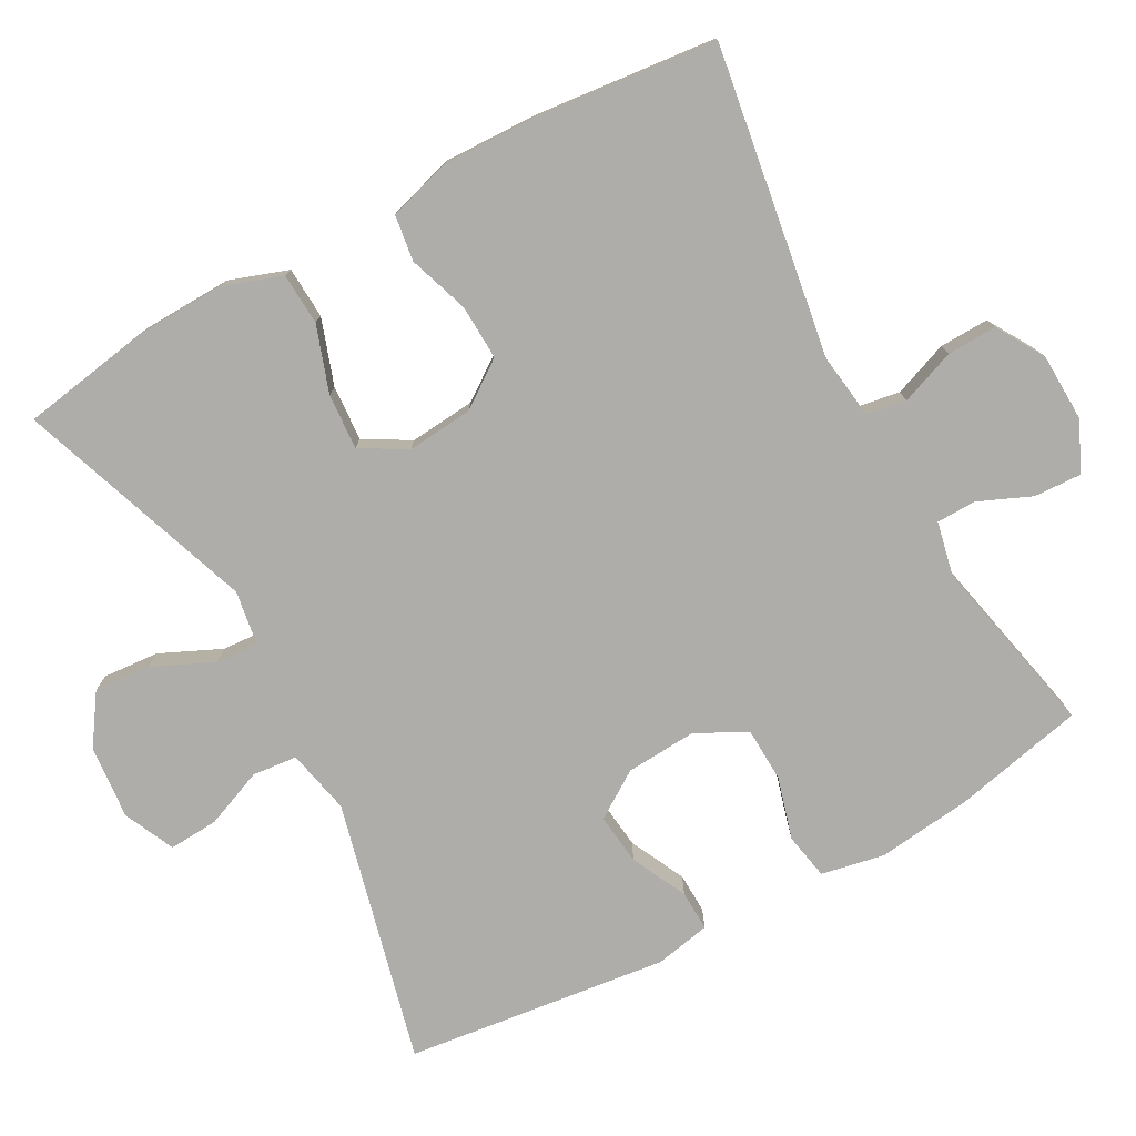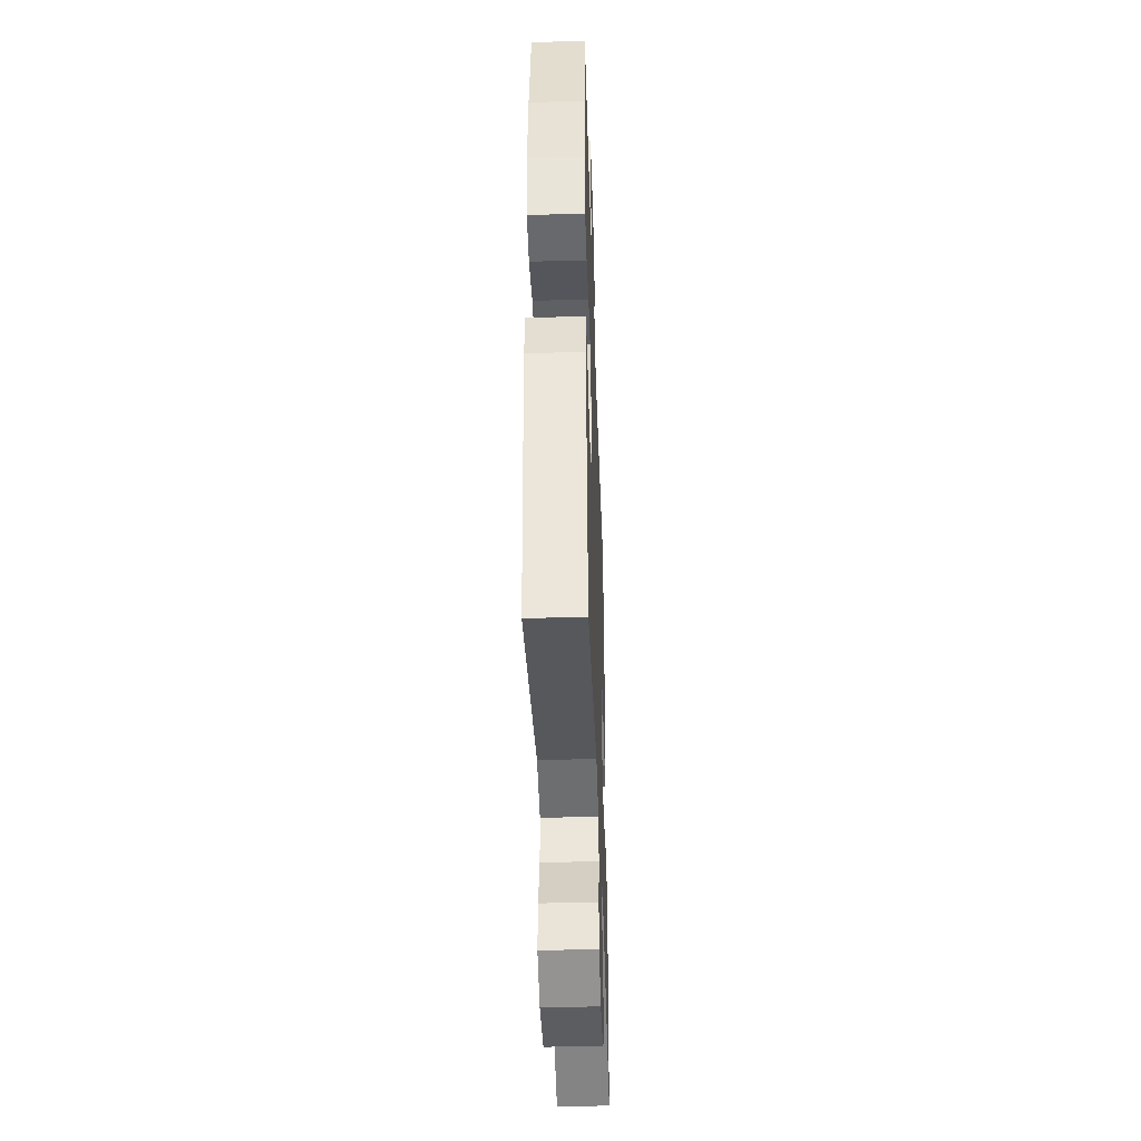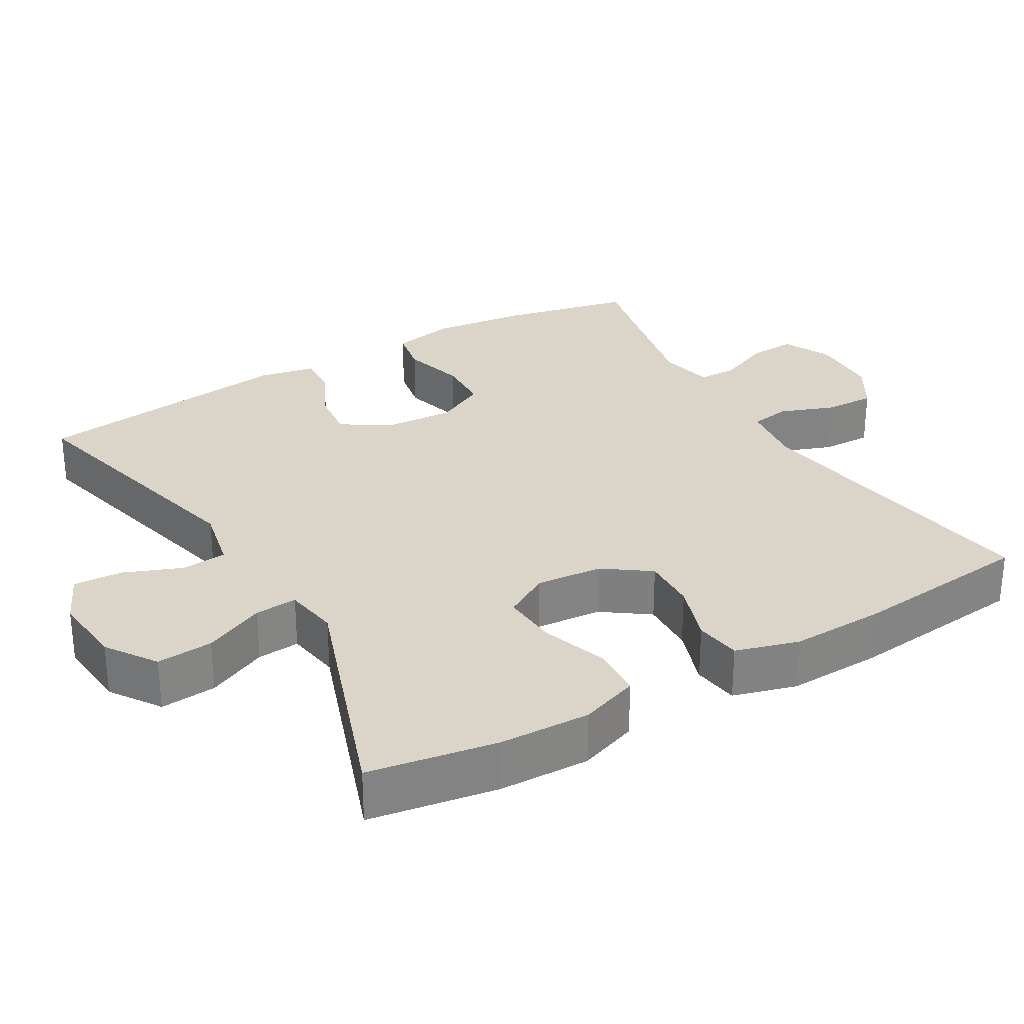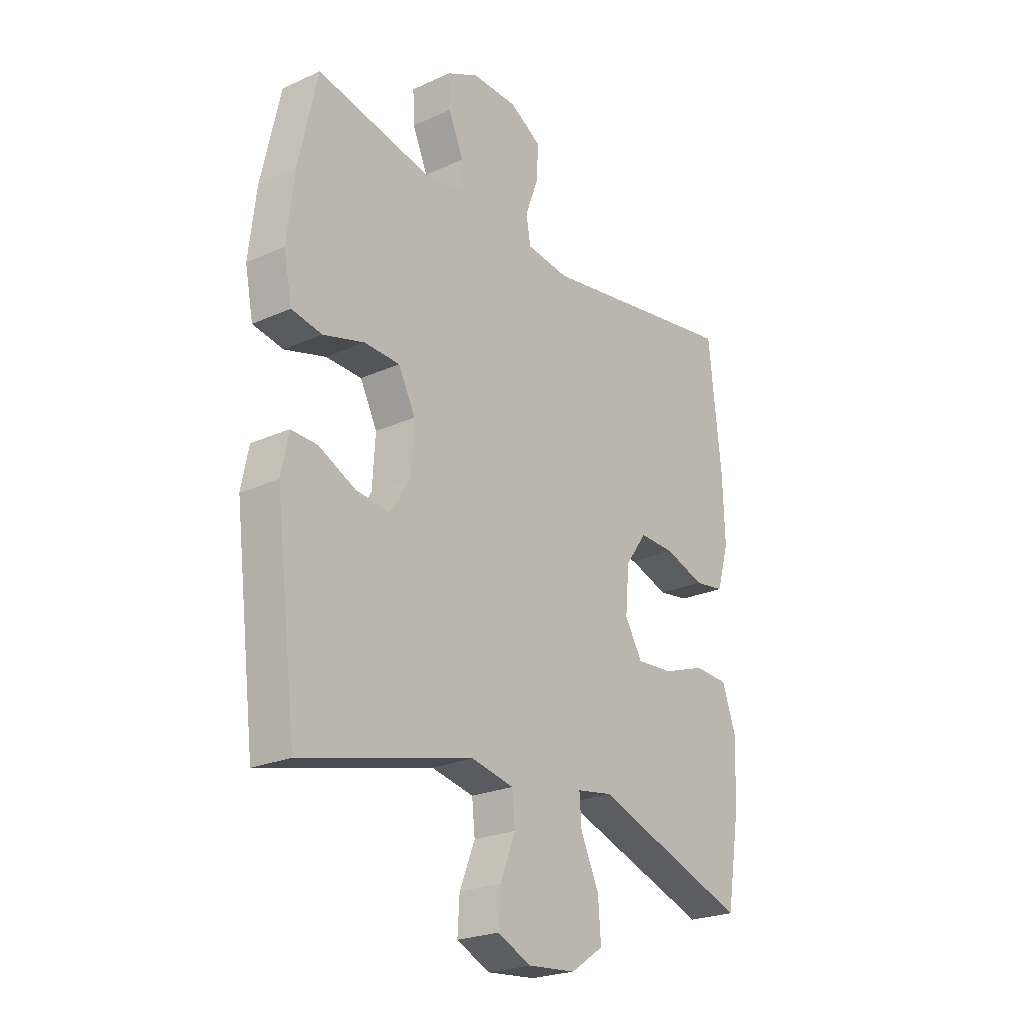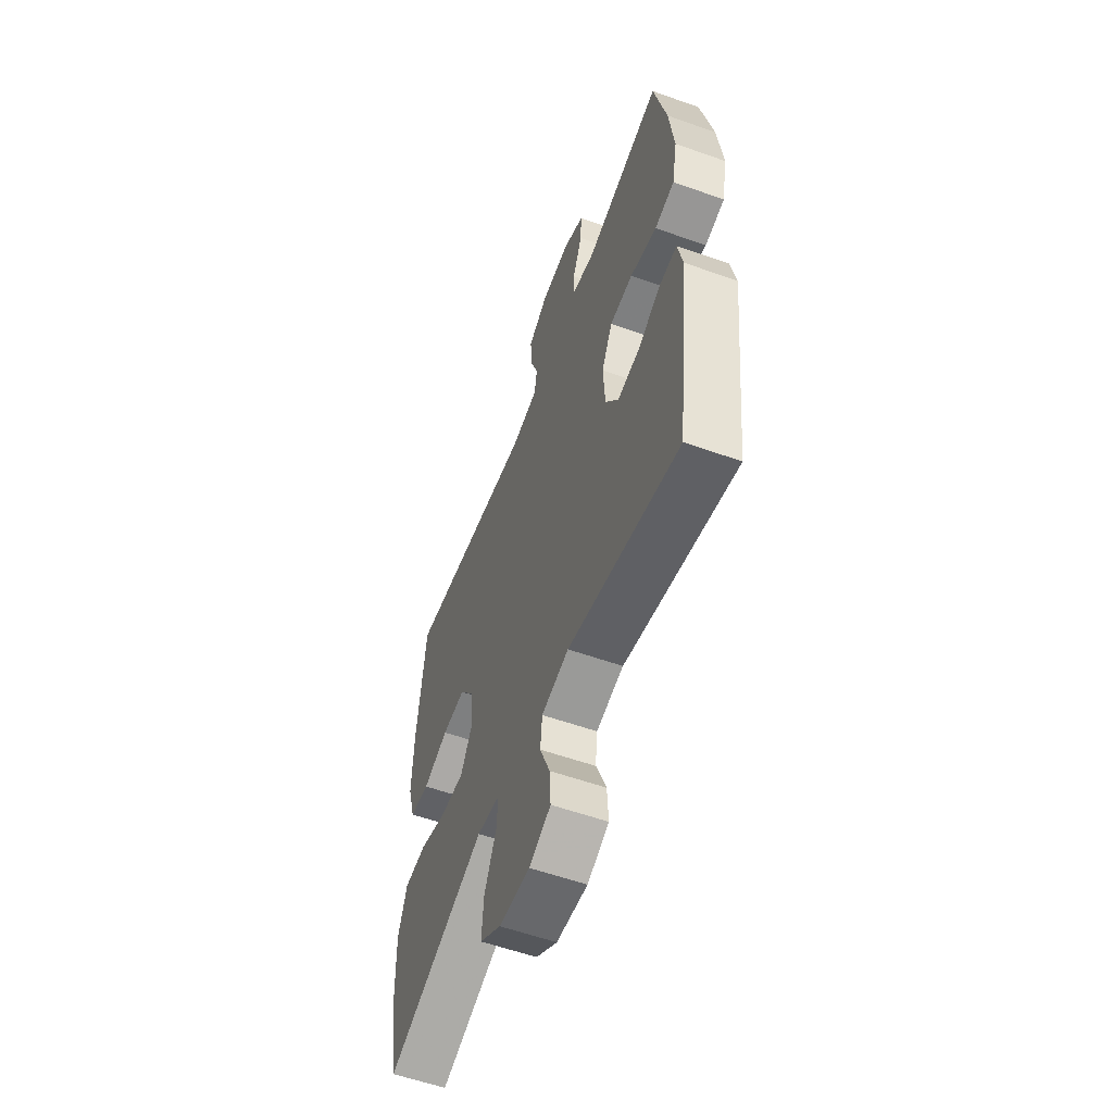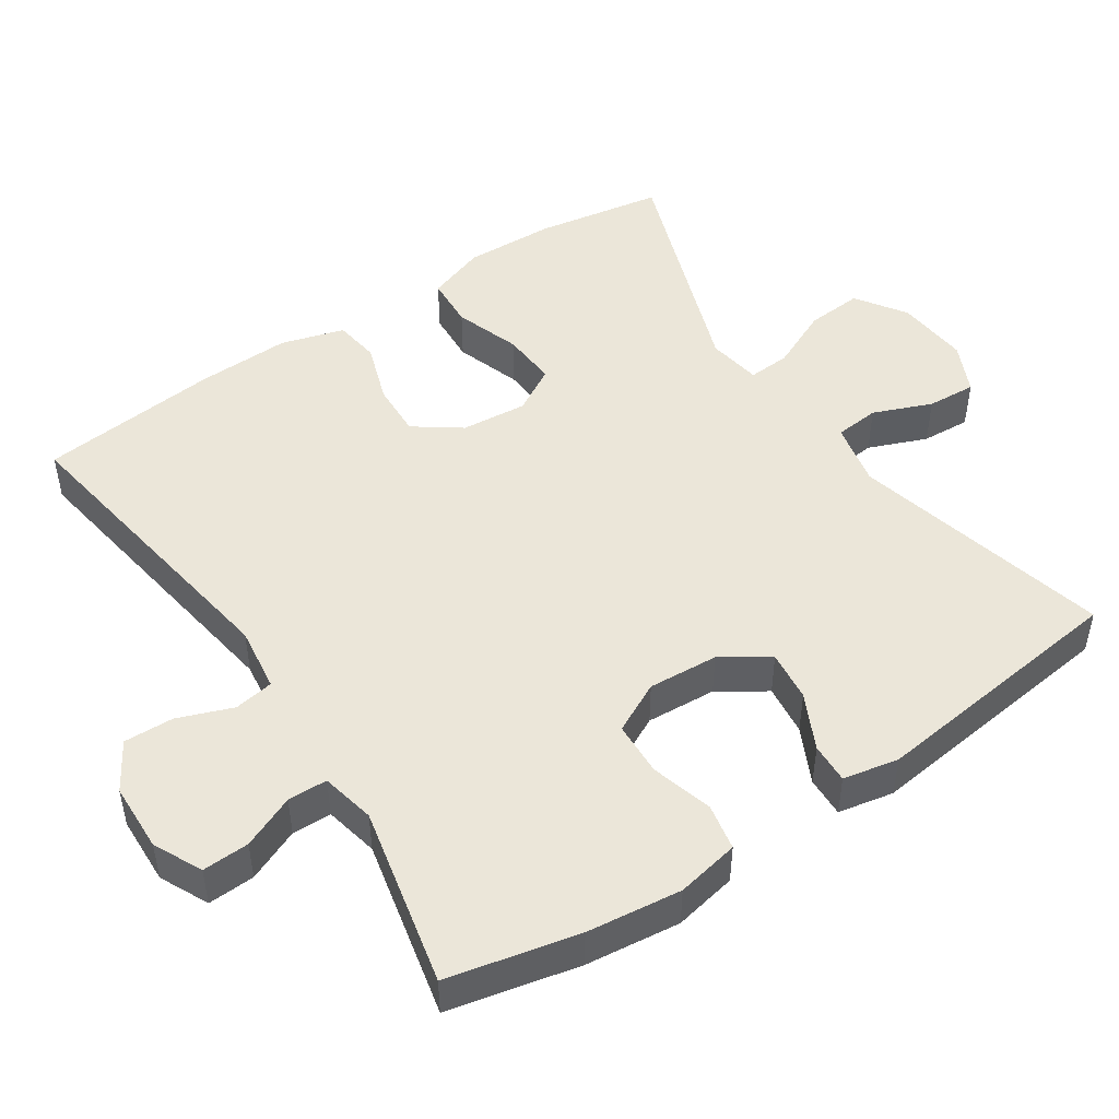
<metadata>
{"format":"obj","ext":"obj","renderer":"f3d","projection":"perspective","resolution":1024,"background":"white","views":[{"elev":-77.3,"azim":-61.3,"up":"+Y"},{"elev":-42.0,"azim":91.9,"up":"+Z"},{"elev":29.4,"azim":-120.4,"up":"+Y"},{"elev":-23.6,"azim":127.3,"up":"+Z"},{"elev":-57.4,"azim":69.7,"up":"+Z"},{"elev":48.3,"azim":56.4,"up":"+Y"}]}
</metadata>
<code>
v 0.5 0.07 0.5
v 0.539 0.07 0.322
v 0.554 0.07 0.193
v 0.537 0.07 0.107
v 0.474 0.07 0.095
v 0.389 0.07 0.119
v 0.315 0.07 0.116
v 0.28 0.07 0.047
v 0.286 0.07 -0.049
v 0.328 0.07 -0.113
v 0.398 0.07 -0.105
v 0.474 0.07 -0.068
v 0.529 0.07 -0.066
v 0.544 0.07 -0.142
v 0.5 0.07 -0.5
v 0.144 0.07 -0.412
v 0.056 0.07 -0.431
v 0.05 0.07 -0.492
v 0.082 0.07 -0.572
v 0.086 0.07 -0.639
v 0.017 0.07 -0.671
v -0.083 0.07 -0.662
v -0.151 0.07 -0.616
v -0.145 0.07 -0.539
v -0.107 0.07 -0.456
v -0.103 0.07 -0.398
v -0.177 0.07 -0.386
v -0.5 0.07 -0.5
v -0.529 0.07 -0.326
v -0.533 0.07 -0.202
v -0.505 0.07 -0.122
v -0.434 0.07 -0.118
v -0.344 0.07 -0.149
v -0.268 0.07 -0.154
v -0.232 0.07 -0.092
v -0.24 0.07 -0.002
v -0.285 0.07 0.061
v -0.36 0.07 0.058
v -0.442 0.07 0.03
v -0.505 0.07 0.039
v -0.53 0.07 0.125
v -0.526 0.07 0.253
v -0.5 0.07 0.5
v -0.079 0.07 0.434
v 0.01 0.07 0.446
v 0.019 0.07 0.5
v -0.009 0.07 0.575
v -0.011 0.07 0.643
v 0.054 0.07 0.682
v 0.148 0.07 0.685
v 0.214 0.07 0.653
v 0.211 0.07 0.589
v 0.18 0.07 0.517
v 0.181 0.07 0.463
v 0.255 0.07 0.447
v 0.5 0 0.5
v 0.539 0 0.322
v 0.554 0 0.193
v 0.537 0 0.107
v 0.474 0 0.095
v 0.389 0 0.119
v 0.315 0 0.116
v 0.28 0 0.047
v 0.286 0 -0.049
v 0.328 0 -0.113
v 0.398 0 -0.105
v 0.474 0 -0.068
v 0.529 0 -0.066
v 0.544 0 -0.142
v 0.5 0 -0.5
v 0.144 0 -0.412
v 0.056 0 -0.431
v 0.05 0 -0.492
v 0.082 0 -0.572
v 0.086 0 -0.639
v 0.017 0 -0.671
v -0.083 0 -0.662
v -0.151 0 -0.616
v -0.145 0 -0.539
v -0.107 0 -0.456
v -0.103 0 -0.398
v -0.177 0 -0.386
v -0.5 0 -0.5
v -0.529 0 -0.326
v -0.533 0 -0.202
v -0.505 0 -0.122
v -0.434 0 -0.118
v -0.344 0 -0.149
v -0.268 0 -0.154
v -0.232 0 -0.092
v -0.24 0 -0.002
v -0.285 0 0.061
v -0.36 0 0.058
v -0.442 0 0.03
v -0.505 0 0.039
v -0.53 0 0.125
v -0.526 0 0.253
v -0.5 0 0.5
v -0.079 0 0.434
v 0.01 0 0.446
v 0.019 0 0.5
v -0.009 0 0.575
v -0.011 0 0.643
v 0.054 0 0.682
v 0.148 0 0.685
v 0.214 0 0.653
v 0.211 0 0.589
v 0.18 0 0.517
v 0.181 0 0.463
v 0.255 0 0.447
f 50 51 52 53
f 50 53 54
f 49 50 54
f 46 47 48 49
f 45 46 49 54
f 44 45 54 55
f 42 43 44
f 41 42 44 55
f 38 39 40 41
f 37 38 41 55
f 30 31 32 33
f 30 33 34
f 27 28 29 30
f 26 27 30 34
f 22 23 24 25
f 22 25 26
f 21 22 26
f 18 19 20 21
f 17 18 21 26
f 16 17 26 34
f 11 12 13 14
f 10 11 14 15
f 9 10 15 16
f 3 4 5 6
f 3 6 7
f 2 3 7
f 1 2 7
f 36 37 55 1
f 9 16 34 35
f 8 9 35 36
f 1 7 8 36
f 108 107 106 105
f 109 108 105
f 109 105 104
f 104 103 102 101
f 109 104 101 100
f 110 109 100 99
f 99 98 97
f 110 99 97 96
f 96 95 94 93
f 110 96 93 92
f 88 87 86 85
f 89 88 85
f 85 84 83 82
f 89 85 82 81
f 80 79 78 77
f 81 80 77
f 81 77 76
f 76 75 74 73
f 81 76 73 72
f 89 81 72 71
f 69 68 67 66
f 70 69 66 65
f 71 70 65 64
f 61 60 59 58
f 62 61 58
f 62 58 57
f 62 57 56
f 56 110 92 91
f 90 89 71 64
f 91 90 64 63
f 91 63 62 56
f 1 56 57 2
f 2 57 58 3
f 3 58 59 4
f 4 59 60 5
f 5 60 61 6
f 6 61 62 7
f 7 62 63 8
f 8 63 64 9
f 9 64 65 10
f 10 65 66 11
f 11 66 67 12
f 12 67 68 13
f 13 68 69 14
f 14 69 70 15
f 15 70 71 16
f 16 71 72 17
f 17 72 73 18
f 18 73 74 19
f 19 74 75 20
f 20 75 76 21
f 21 76 77 22
f 22 77 78 23
f 23 78 79 24
f 24 79 80 25
f 25 80 81 26
f 26 81 82 27
f 27 82 83 28
f 28 83 84 29
f 29 84 85 30
f 30 85 86 31
f 31 86 87 32
f 32 87 88 33
f 33 88 89 34
f 34 89 90 35
f 35 90 91 36
f 36 91 92 37
f 37 92 93 38
f 38 93 94 39
f 39 94 95 40
f 40 95 96 41
f 41 96 97 42
f 42 97 98 43
f 43 98 99 44
f 44 99 100 45
f 45 100 101 46
f 46 101 102 47
f 47 102 103 48
f 48 103 104 49
f 49 104 105 50
f 50 105 106 51
f 51 106 107 52
f 52 107 108 53
f 53 108 109 54
f 54 109 110 55
f 55 110 56 1

</code>
